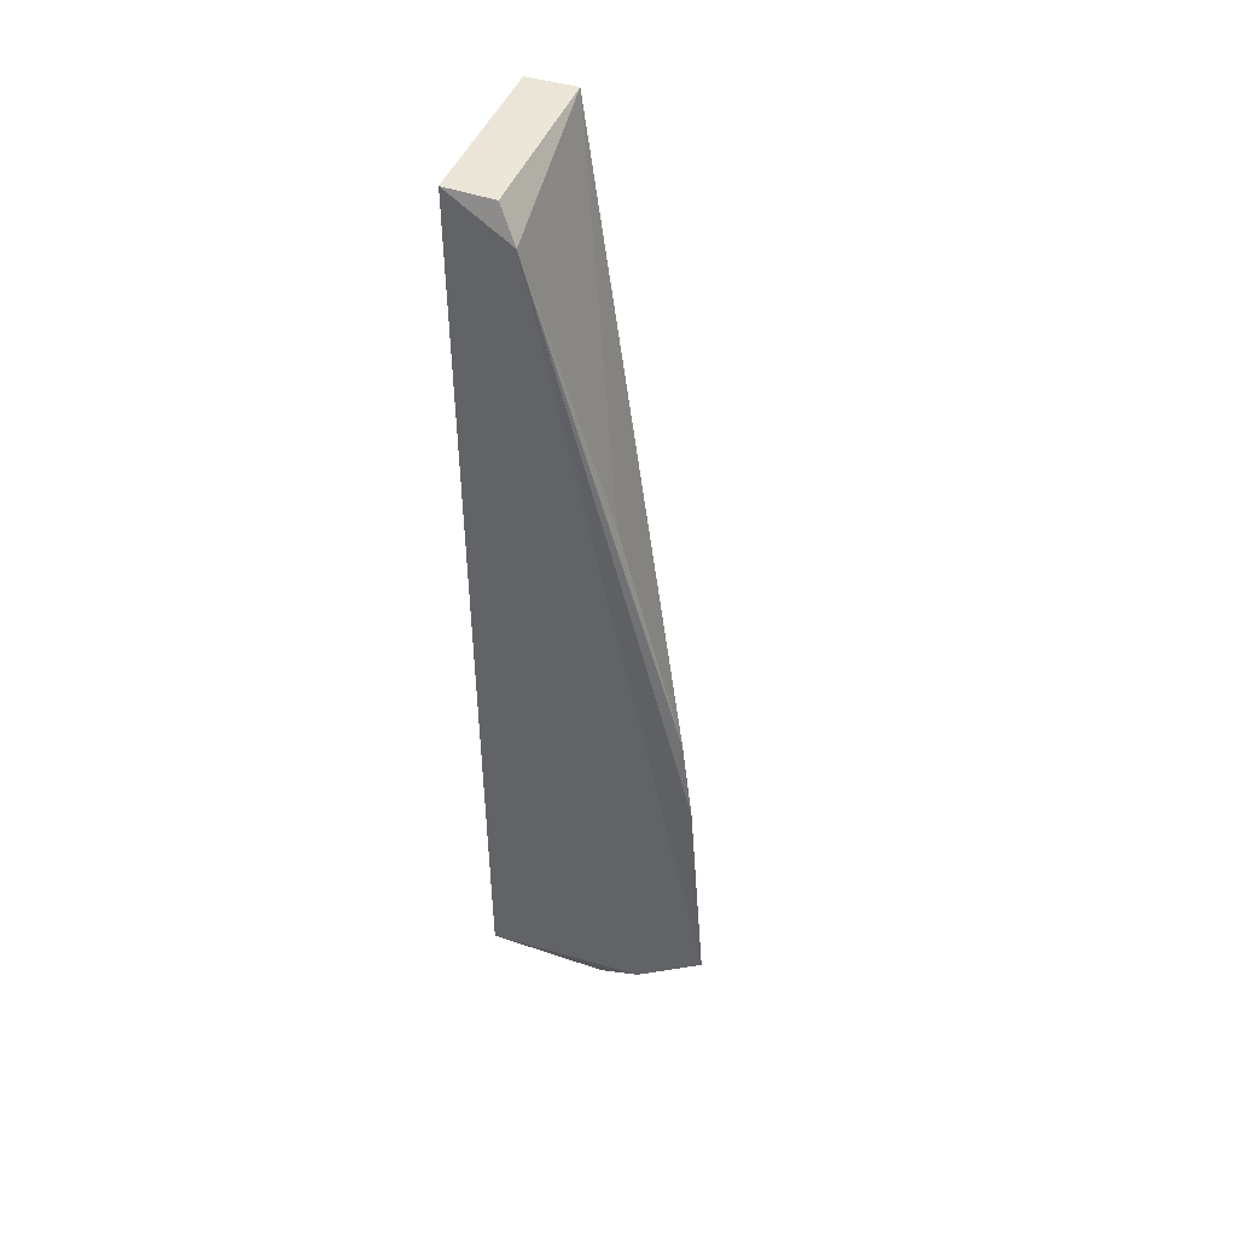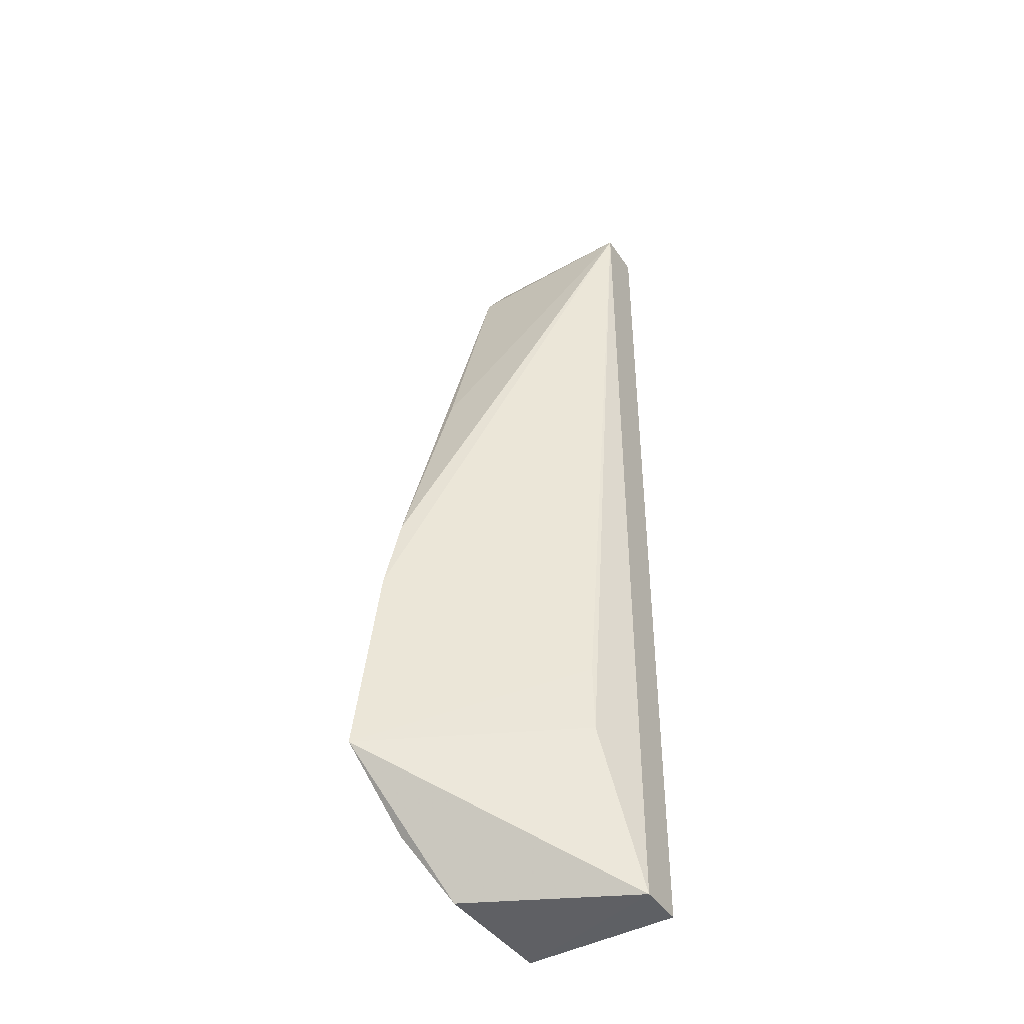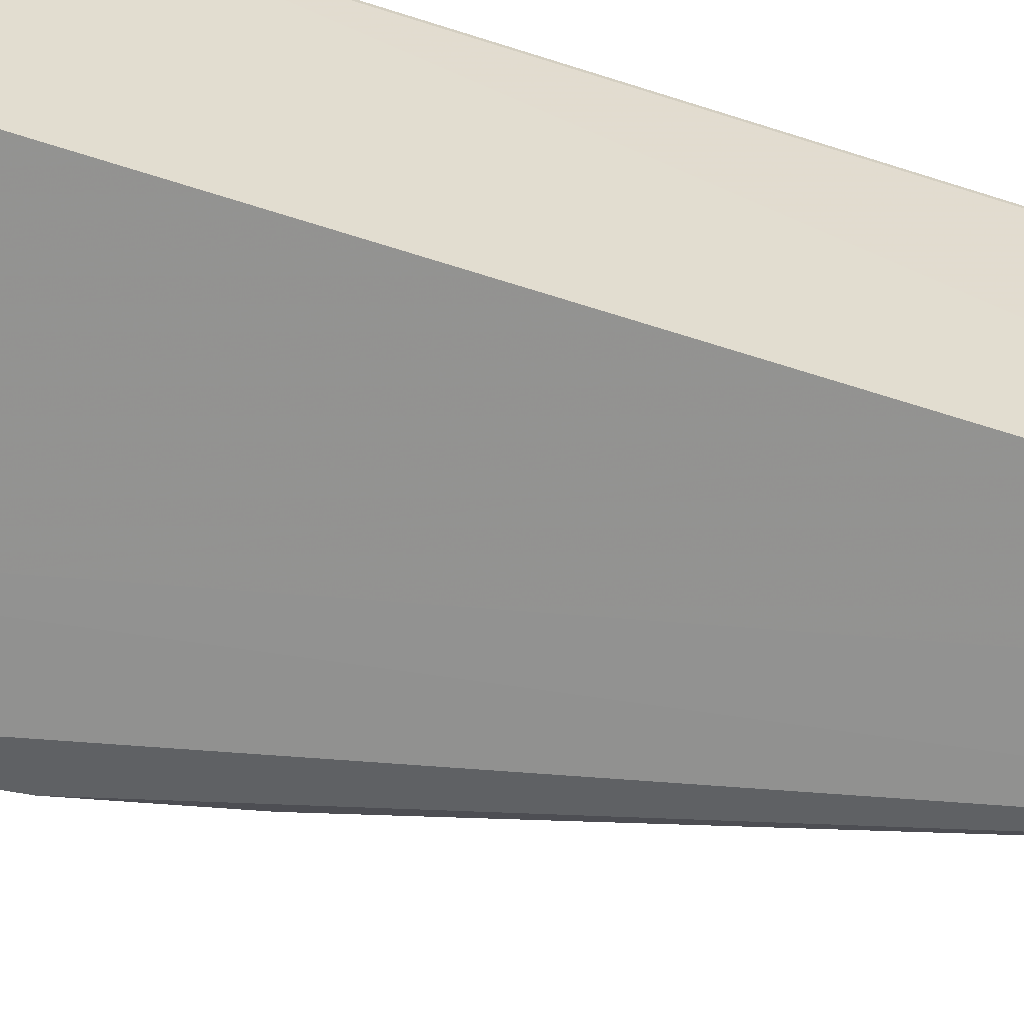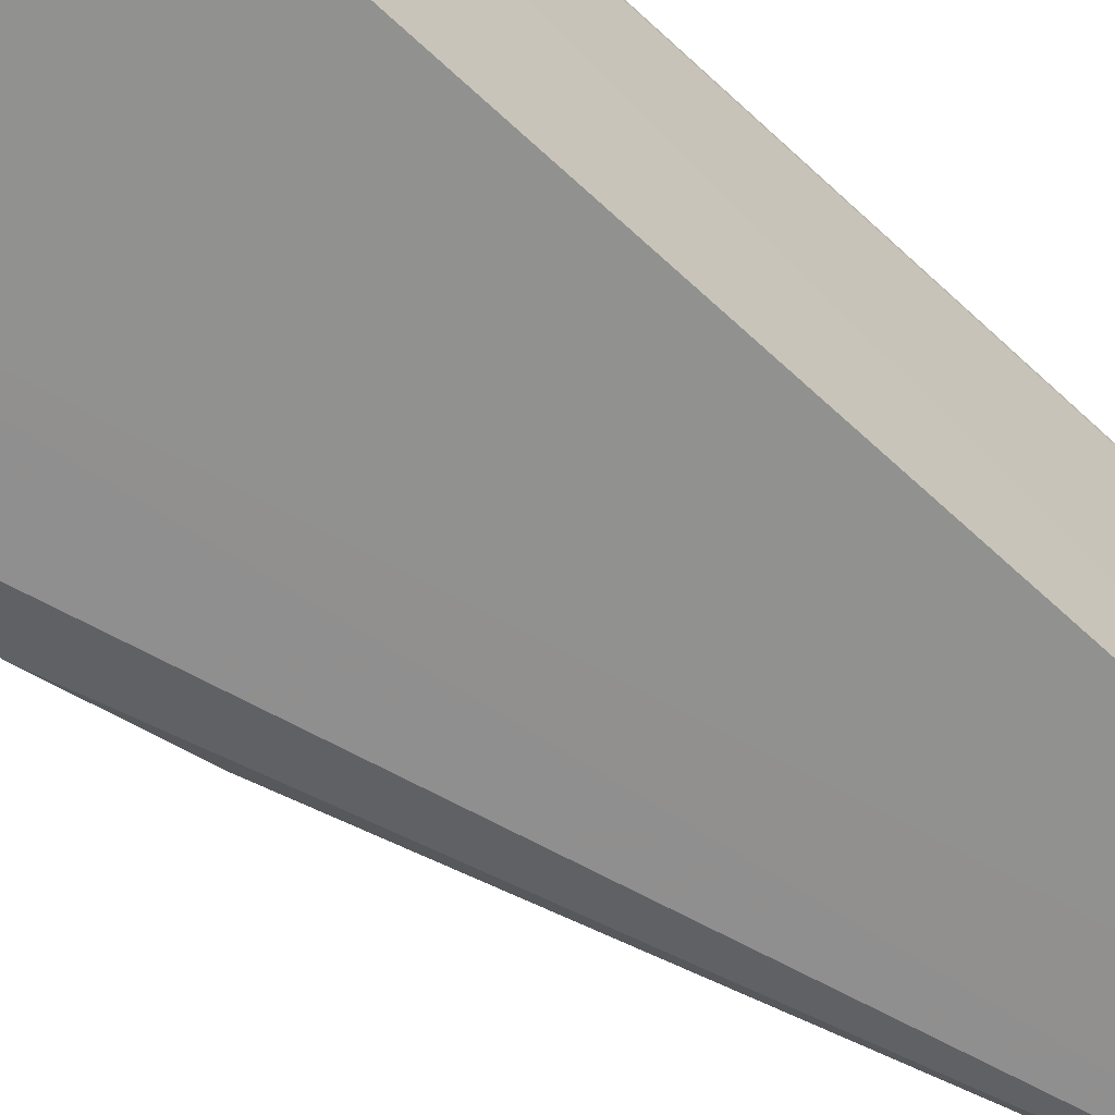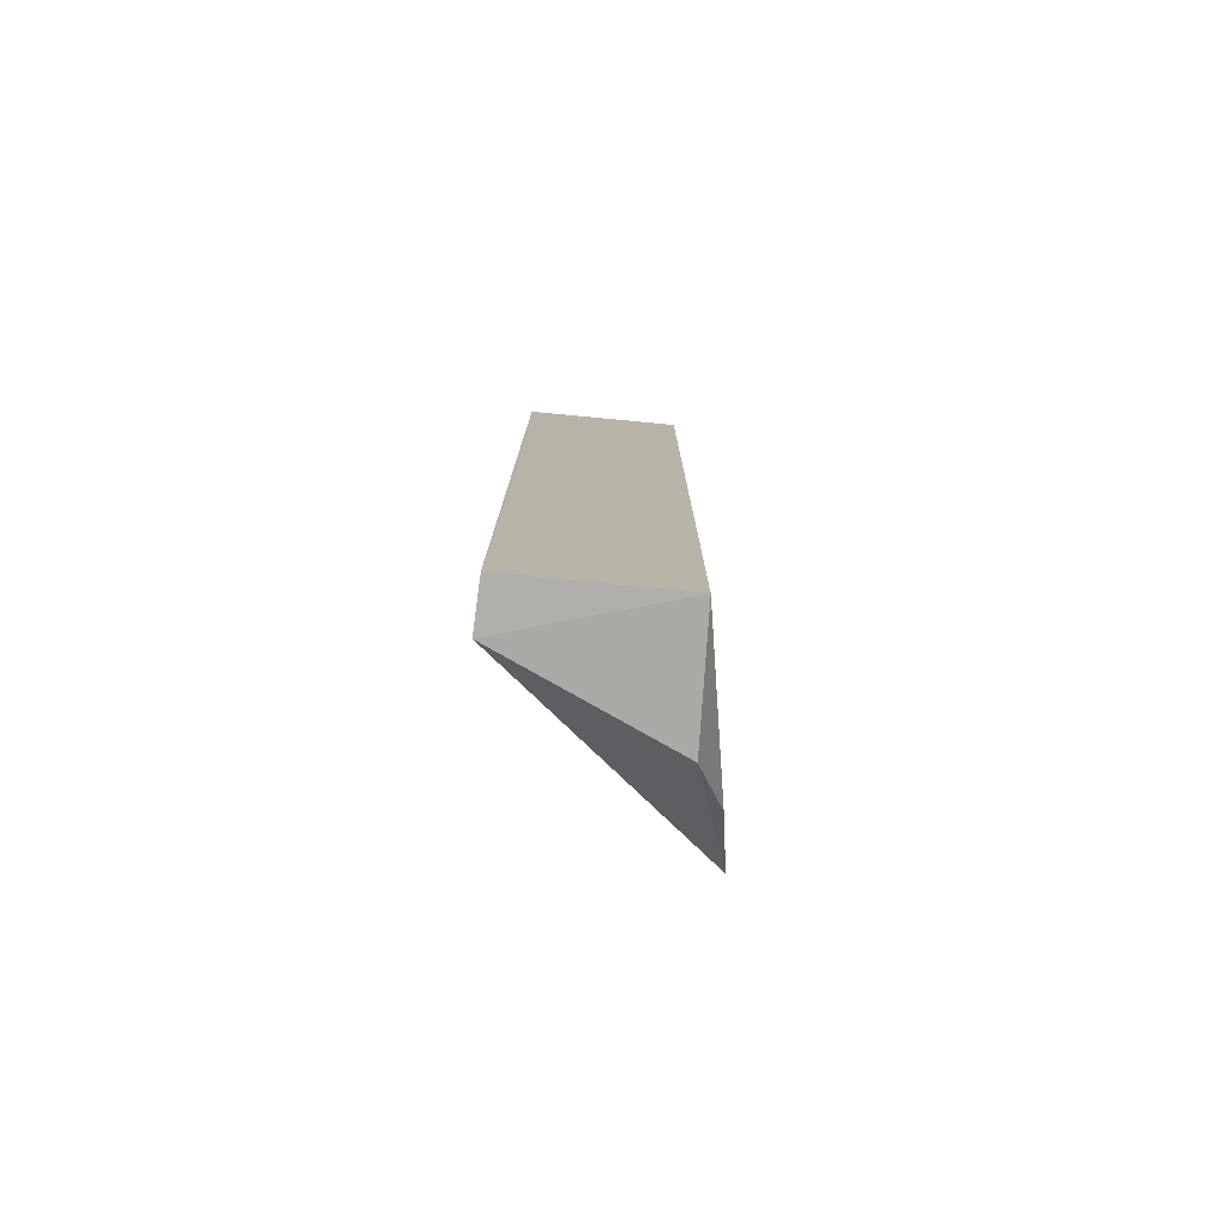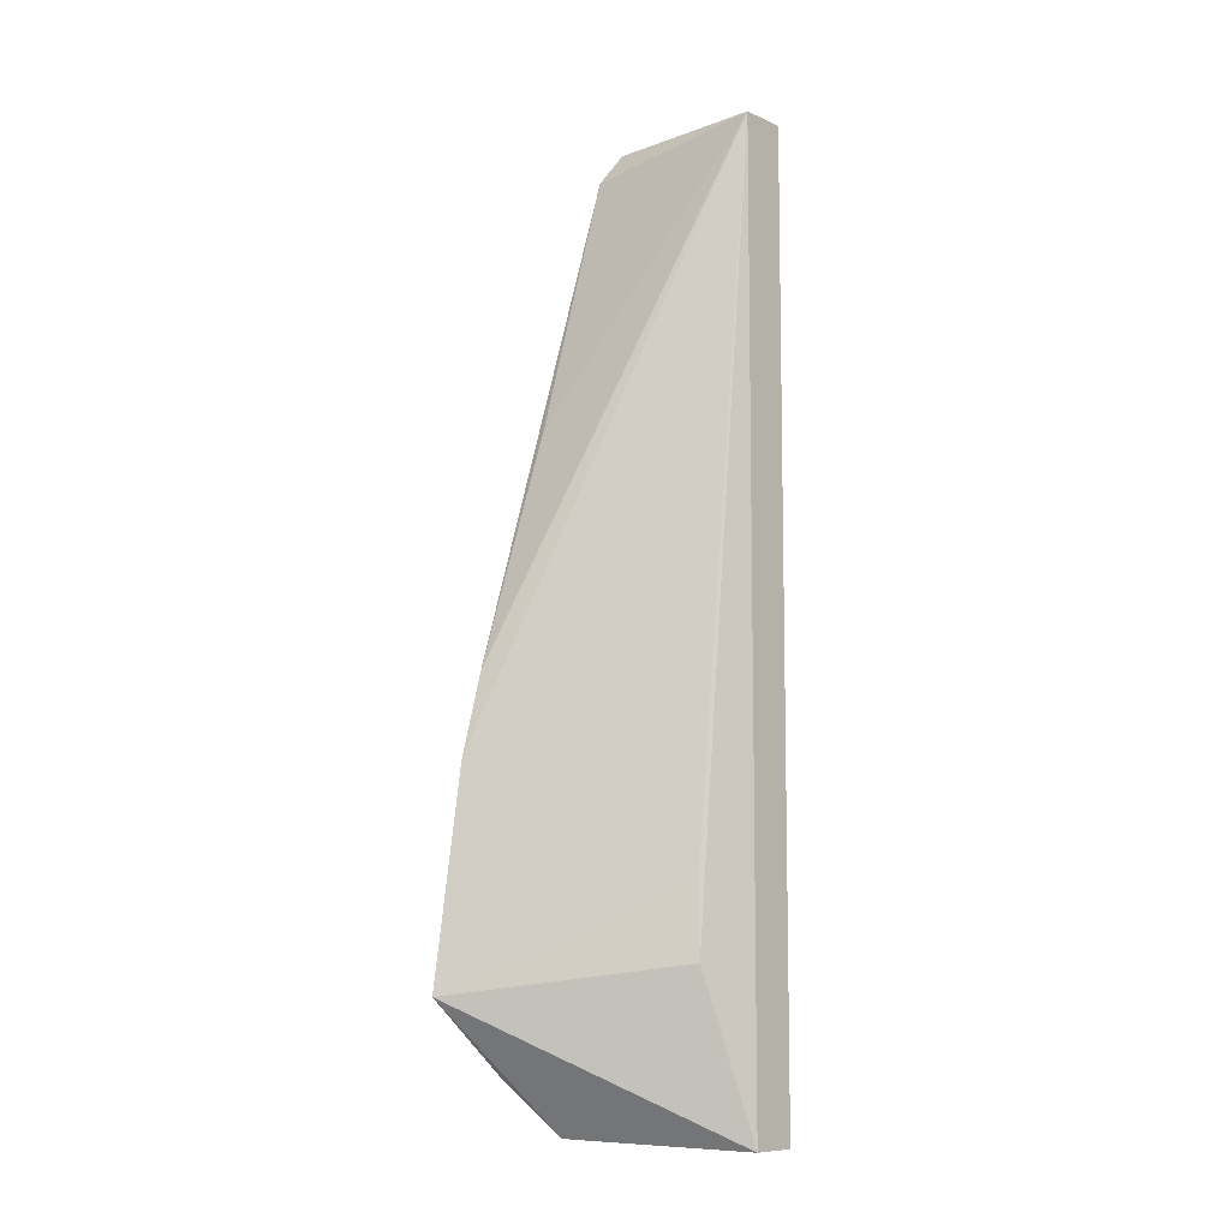
<metadata>
{"format":"obj","ext":"obj","renderer":"f3d","projection":"perspective","resolution":1024,"background":"white","views":[{"elev":46.1,"azim":-160.9,"up":"+Y"},{"elev":-43.1,"azim":-58.5,"up":"+Y"},{"elev":-54.6,"azim":70.2,"up":"+Z"},{"elev":-56.8,"azim":44.5,"up":"+Z"},{"elev":-78.1,"azim":82.4,"up":"+Y"},{"elev":-9.0,"azim":-48.6,"up":"+Y"}]}
</metadata>
<code>
v 0.04771 0.06145 0.0375
v 0.04758 -0.04676 0.0375
v 0.04841 0.06147 0.01925
v 0.04086 0.05786 0.01765
v 0.02057 -0.03161 0.0135
v 0.04226 0.06146 0.03752
v 0.04769 -0.01359 0.03718
v 0.0482 -0.04666 0.01946
v 0.02638 -0.03633 0.01469
v 0.04294 0.06131 0.01917
v 0.02434 0.001297 0.01608
v 0.03623 -0.02826 0.03516
v 0.04774 0.03132 0.03719
v 0.04776 -0.03482 0.03413
v 0.03426 -0.04597 0.01849
v 0.03185 0.02778 0.01769
v 0.02282 -0.007838 0.01499
v 0.03634 -0.01999 0.03495
v 0.04214 -0.04676 0.03752
v 0.02862 -0.03975 0.01523
f 6 1 3
f 7 1 2
f 9 5 4
f 9 4 3
f 9 3 8
f 10 6 3
f 10 3 4
f 10 4 6
f 13 7 3
f 13 3 1
f 13 1 7
f 14 7 2
f 14 2 8
f 14 8 3
f 14 3 7
f 16 11 6
f 16 6 4
f 16 4 11
f 17 11 4
f 17 4 5
f 17 6 11
f 18 12 6
f 18 5 12
f 18 17 5
f 18 6 17
f 19 12 5
f 19 6 12
f 19 2 1
f 19 1 6
f 19 5 15
f 19 15 8
f 19 8 2
f 20 9 8
f 20 8 15
f 20 15 5
f 20 5 9

</code>
